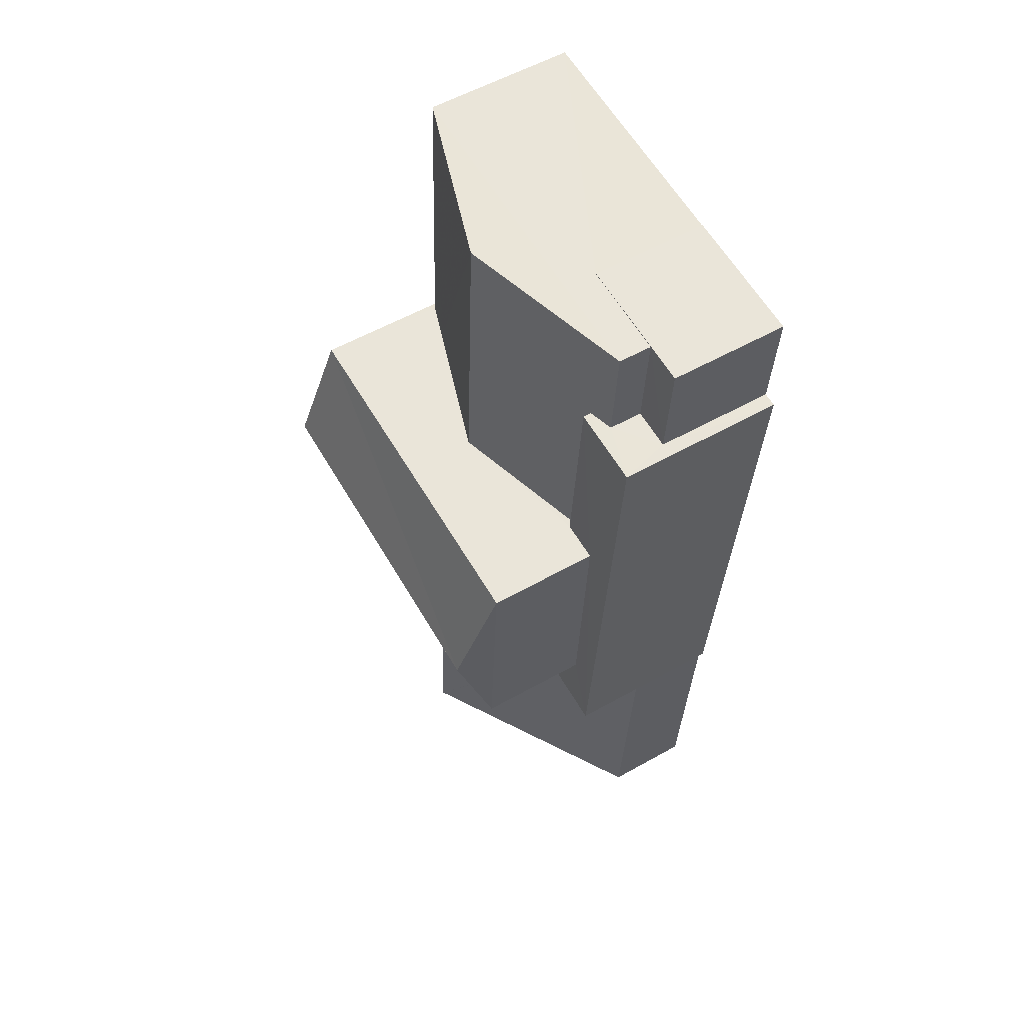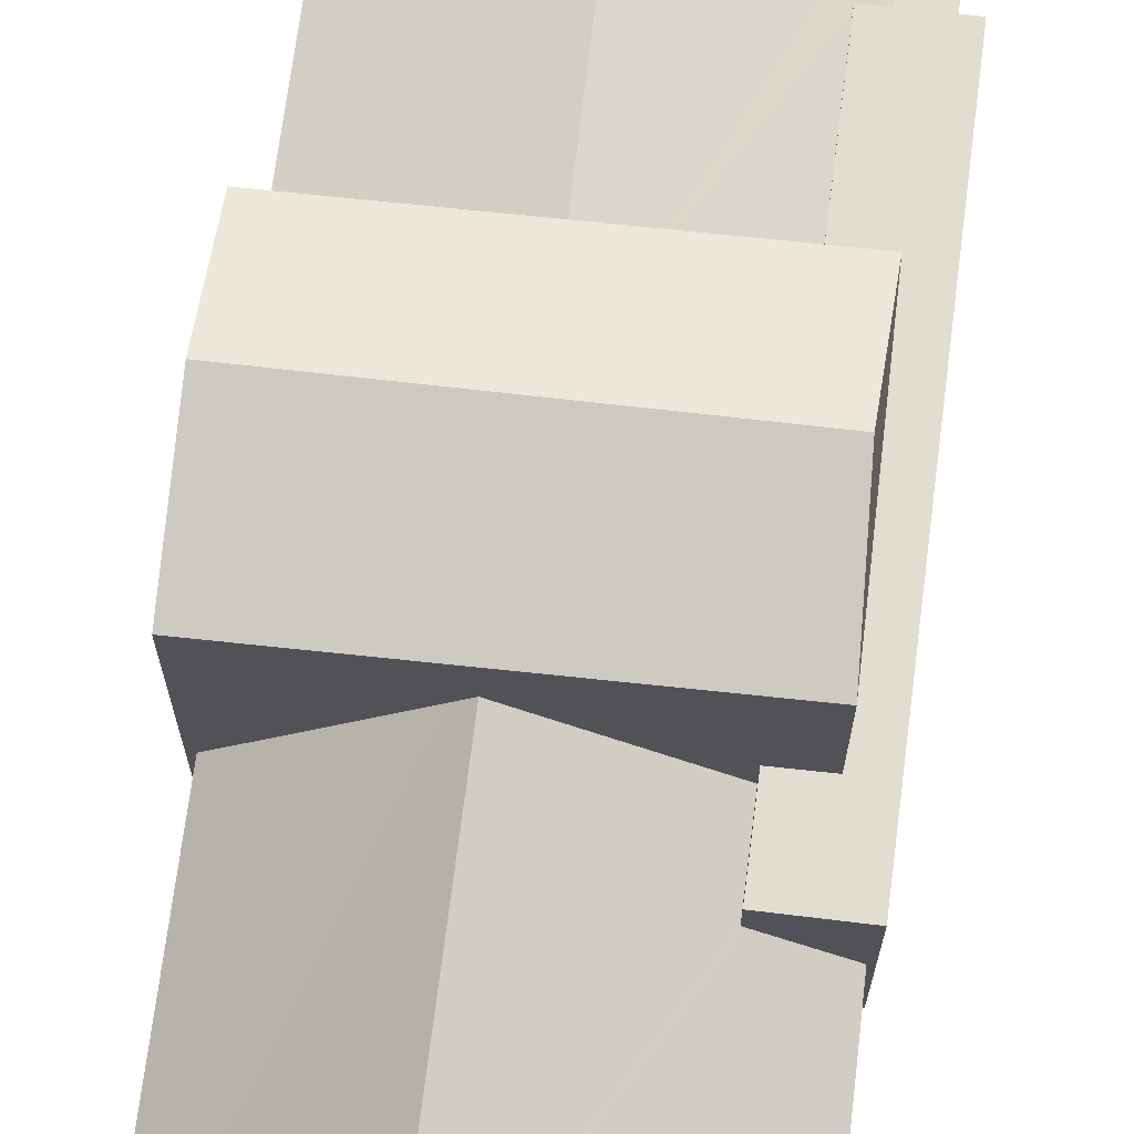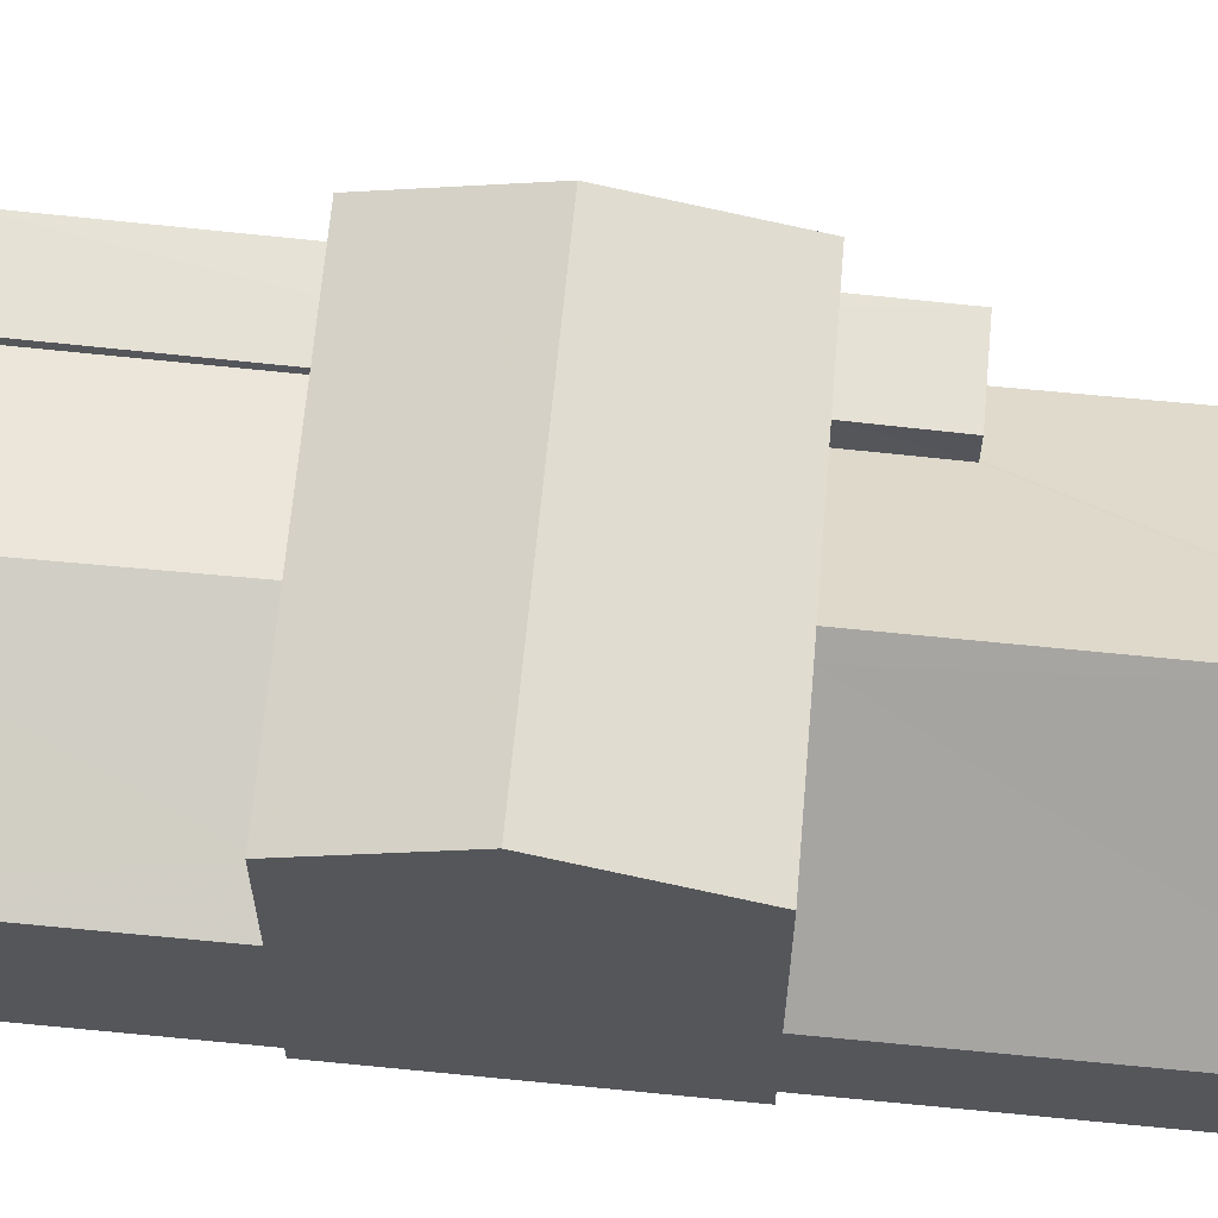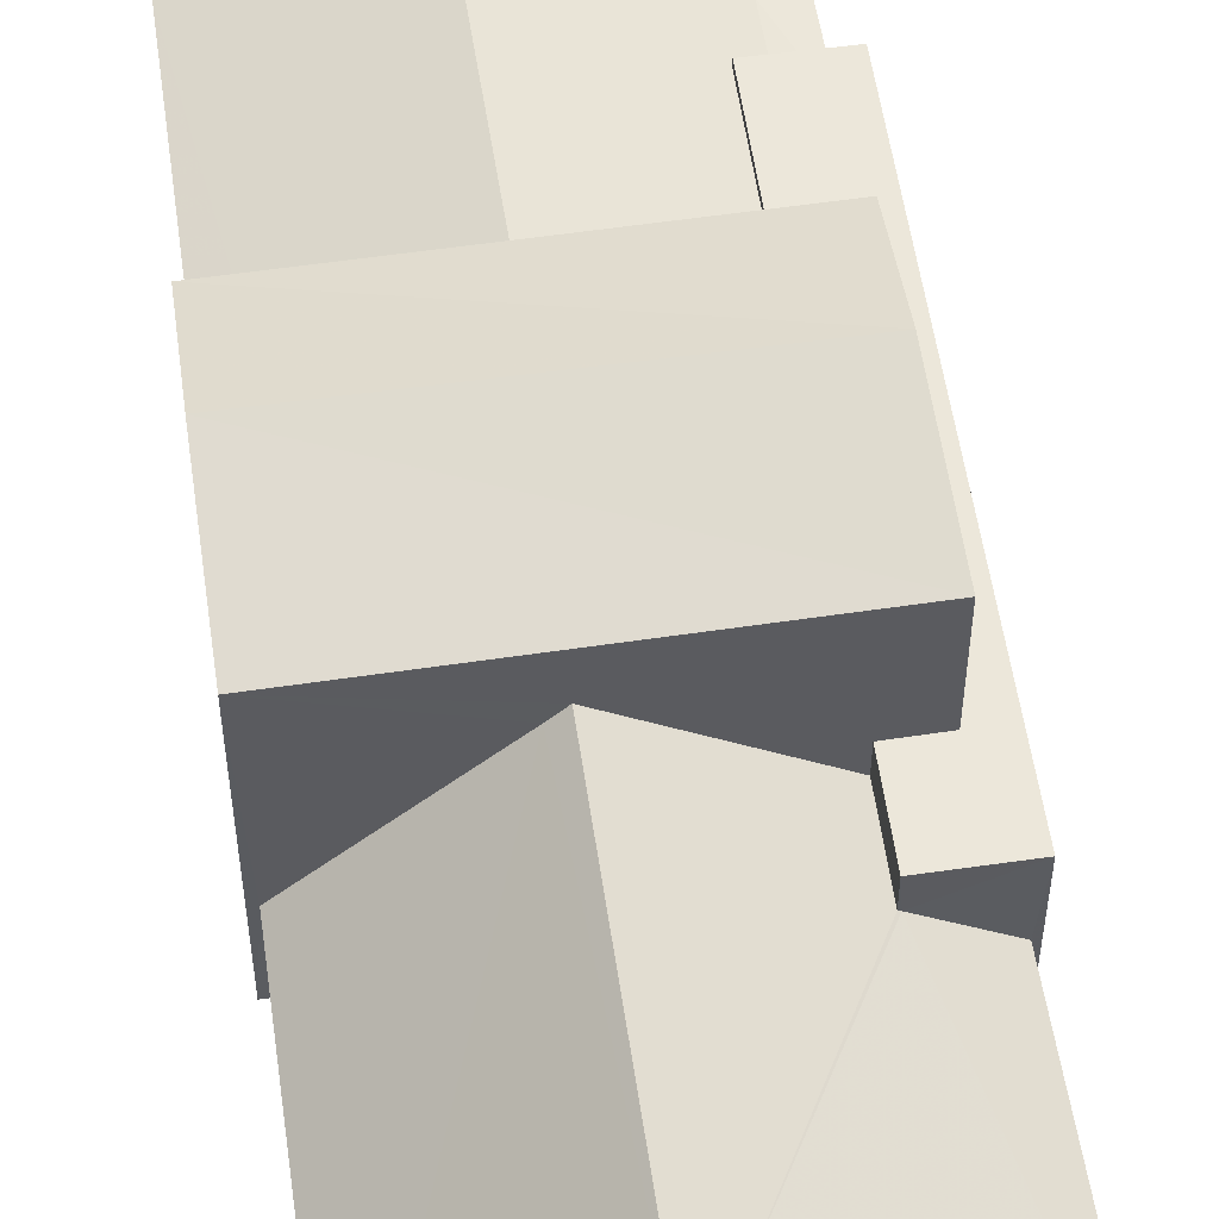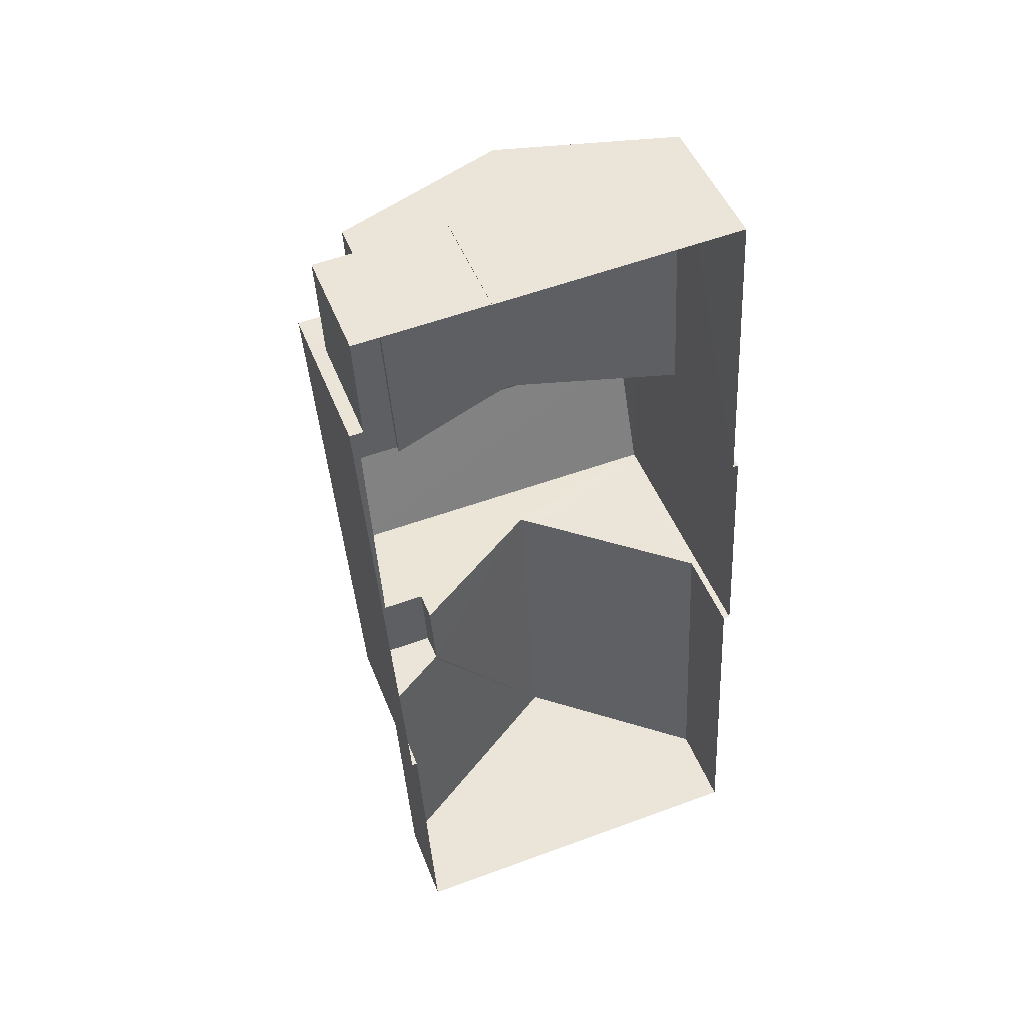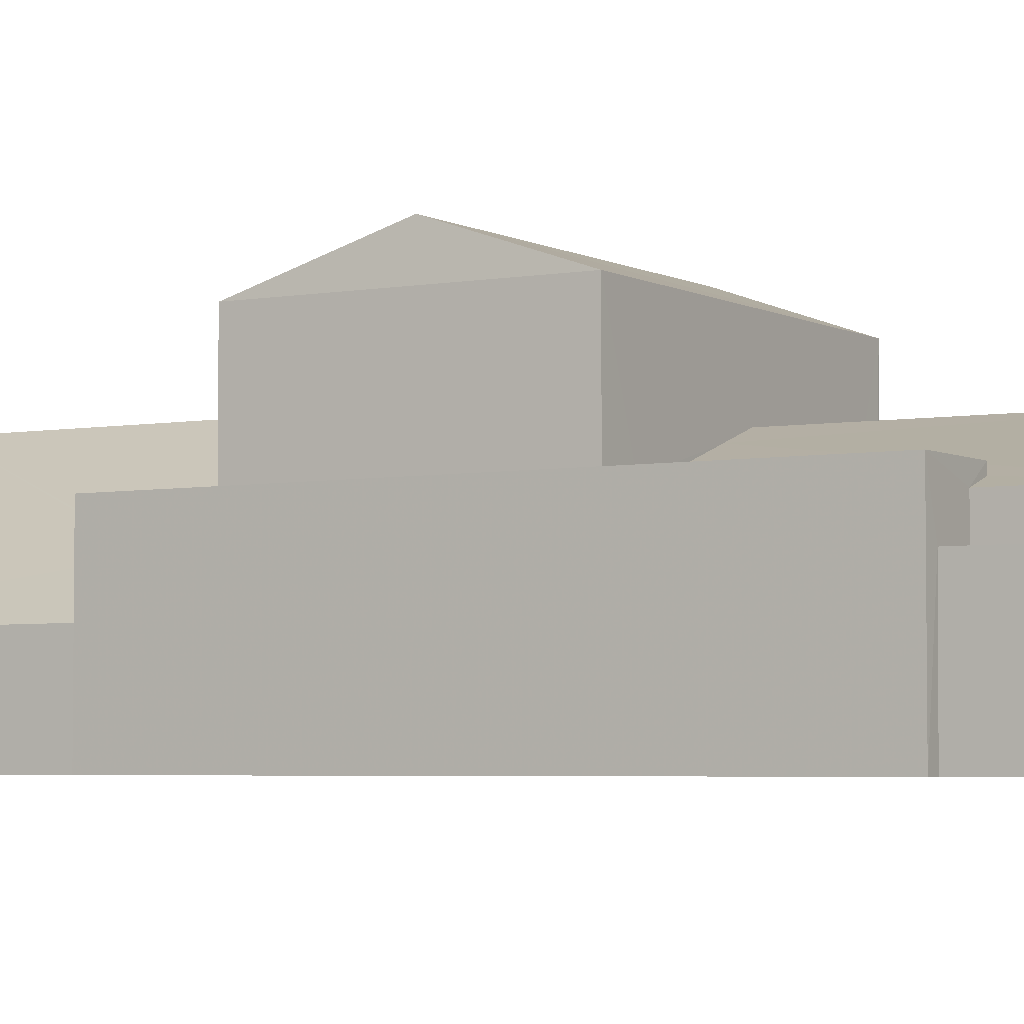
<metadata>
{"format":"obj","ext":"obj","renderer":"f3d","projection":"perspective","resolution":1024,"background":"white","views":[{"elev":56.9,"azim":59.7,"up":"+Y"},{"elev":68.6,"azim":3.7,"up":"+Z"},{"elev":64.4,"azim":-87.5,"up":"+Z"},{"elev":53.7,"azim":-11.5,"up":"+Z"},{"elev":47.9,"azim":159.2,"up":"+Y"},{"elev":-4.1,"azim":118.2,"up":"+Z"}]}
</metadata>
<code>
v -8.87e+04 -1.012e+05 1.51
v -8.87e+04 -1.012e+05 1.512
v -8.871e+04 -1.012e+05 1.512
v -8.87e+04 -1.012e+05 1.506
v -8.87e+04 -1.012e+05 1.51
v -8.87e+04 -1.012e+05 1.506
v -8.871e+04 -1.012e+05 1.509
v -8.871e+04 -1.012e+05 1.509
v -8.871e+04 -1.012e+05 1.507
v -8.87e+04 -1.012e+05 1.505
v -8.87e+04 -1.012e+05 1.505
v -8.87e+04 -1.012e+05 1.505
v -8.871e+04 -1.012e+05 1.505
v -8.871e+04 -1.012e+05 1.507
v -8.87e+04 -1.012e+05 7.647
v -8.871e+04 -1.012e+05 8.576
v -8.871e+04 -1.012e+05 7.647
v -8.871e+04 -1.012e+05 5.095
v -8.87e+04 -1.012e+05 6.053
v -8.871e+04 -1.012e+05 4.818
v -8.871e+04 -1.012e+05 4.82
v -8.87e+04 -1.012e+05 4.094
v -8.87e+04 -1.012e+05 4.094
v -8.87e+04 -1.012e+05 4.093
v -8.87e+04 -1.012e+05 4.093
v -8.87e+04 -1.012e+05 4.093
v -8.87e+04 -1.012e+05 4.093
v -8.871e+04 -1.012e+05 6.635
v -8.87e+04 -1.012e+05 4.497
v -8.871e+04 -1.012e+05 6.632
v -8.87e+04 -1.012e+05 4.485
v -8.87e+04 -1.012e+05 4.461
v -8.871e+04 -1.012e+05 3.492
v -8.871e+04 -1.012e+05 3.495
v -8.871e+04 -1.012e+05 6.34
v -8.87e+04 -1.012e+05 5.782
v -8.87e+04 -1.012e+05 4.989
v -8.87e+04 -1.012e+05 4.818
v -8.87e+04 -1.012e+05 4.819
v -8.87e+04 -1.012e+05 5.014
v -8.87e+04 -1.012e+05 5.172
v -8.87e+04 -1.012e+05 5.173
v -8.87e+04 -1.012e+05 5.172
v -8.87e+04 -1.012e+05 5.173
v -8.87e+04 -1.012e+05 5.17
v -8.87e+04 -1.012e+05 5.17
v -8.87e+04 -1.012e+05 5.169
v -8.87e+04 -1.012e+05 5.169
v -8.87e+04 -1.012e+05 8.576
v -8.87e+04 -1.012e+05 7.645
v -8.871e+04 -1.012e+05 7.645
v -8.87e+04 -1.012e+05 6.055
v -8.87e+04 -1.012e+05 3.495
v -8.87e+04 -1.012e+05 3.493
f 1 2 3
f 4 5 1
f 6 5 4
f 7 8 9
f 1 3 7
f 10 11 4
f 11 10 12
f 13 10 14
f 14 7 9
f 4 1 14
f 1 7 14
f 10 4 14
f 15 16 17
f 18 19 20
f 21 18 20
f 22 23 24
f 25 24 26
f 26 24 27
f 24 23 27
f 28 29 30
f 30 29 31
f 32 29 28
f 33 34 35
f 36 37 38
f 38 37 39
f 40 37 36
f 41 42 43
f 42 44 43
f 45 46 47
f 46 44 48
f 43 44 46
f 47 46 48
f 49 15 50
f 51 49 50
f 49 16 15
f 35 34 28
f 30 35 28
f 18 52 19
f 19 36 38
f 19 52 36
f 32 53 54
f 32 28 53
f 16 49 51
f 4 27 23
f 4 11 27
f 22 38 39
f 22 24 38
f 1 53 2
f 1 54 53
f 29 32 42
f 42 32 44
f 44 54 5
f 5 54 1
f 32 54 44
f 29 42 41
f 31 29 41
f 10 26 12
f 10 25 26
f 50 52 51
f 51 21 9
f 50 46 45
f 9 21 14
f 36 45 40
f 50 36 52
f 51 52 18
f 51 18 21
f 50 45 36
f 14 20 13
f 14 21 20
f 28 34 53
f 34 3 2
f 53 34 2
f 38 25 20
f 20 25 13
f 38 24 25
f 13 25 10
f 19 38 20
f 48 44 5
f 6 48 5
f 33 3 34
f 33 7 3
f 26 11 12
f 26 27 11
f 43 15 41
f 31 41 30
f 7 33 8
f 30 15 17
f 33 35 17
f 8 33 17
f 35 30 17
f 41 15 30
f 4 23 6
f 37 47 39
f 23 22 39
f 6 23 48
f 39 47 48
f 23 39 48
f 16 51 17
f 40 45 47
f 37 40 47
f 8 51 9
f 8 17 51
f 43 50 15
f 43 46 50

</code>
